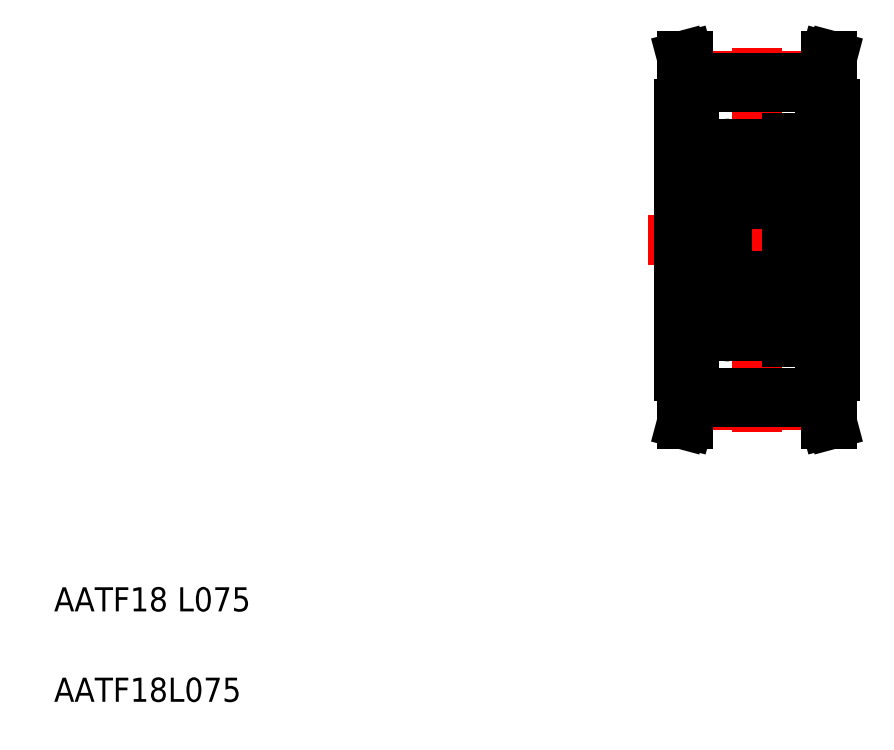
<metadata>
{"format":"dxf","ext":"dxf","renderer":"ezdxf+matplotlib","layout":"modelspace","background":"white","min_lineweight":24,"dpi":150}
</metadata>
<code>
0
SECTION
2
ENTITIES
0
TEXT
8
0
10
10
20
25
30
0
40
4
1
AATF18 L075
0
TEXT
8
0
10
10
20
10
30
0
40
4
1
AATF18L075
0
LINE
8
CENTER
10
126.6
20
118.5
30
0
11
126.6
21
54.7
31
0
0
LINE
8
CENTER
10
108.6
20
86.61
30
0
11
144.6
21
86.61
31
0
0
LINE
8
0
10
139.6
20
109.1
30
0
11
139.6
21
64.11
31
0
0
LINE
8
0
10
113.6
20
109.1
30
0
11
113.6
21
64.11
31
0
0
LINE
8
0
10
131.6
20
103.5
30
0
11
131.6
21
69.76
31
0
0
LINE
8
0
10
133
20
103.5
30
0
11
133
21
69.76
31
0
0
LINE
8
CENTER
10
116
20
59.32
30
0
11
137.2
21
59.32
31
0
0
LINE
8
0
10
116.1
20
61.2
30
0
11
137.1
21
61.2
31
0
0
LINE
8
0
10
116.1
20
59.7
30
0
11
137.1
21
59.7
31
0
0
LINE
8
0
10
115.1
20
59.83
30
0
11
115.1
21
64.11
31
0
0
LINE
8
0
10
116.1
20
64.11
30
0
11
116.1
21
59.7
31
0
0
LINE
8
0
10
115.2
20
56.11
30
0
11
116.1
21
59.7
31
0
0
LINE
8
0
10
114.1
20
56.11
30
0
11
115.2
21
56.11
31
0
0
LINE
8
0
10
114.1
20
56.11
30
0
11
115.1
21
59.83
31
0
0
LINE
8
0
10
113.6
20
64.11
30
0
11
116.1
21
64.11
31
0
0
LINE
8
0
10
113.6
20
73.11
30
0
11
121.6
21
73.11
31
0
0
LINE
8
0
10
138.1
20
59.83
30
0
11
138.1
21
64.11
31
0
0
LINE
8
0
10
137.1
20
64.11
30
0
11
137.1
21
59.7
31
0
0
LINE
8
0
10
139.1
20
56.11
30
0
11
138.1
21
56.11
31
0
0
LINE
8
0
10
138.1
20
56.11
30
0
11
137.1
21
59.7
31
0
0
LINE
8
0
10
139.1
20
56.11
30
0
11
138.1
21
59.83
31
0
0
LINE
8
0
10
137.1
20
64.11
30
0
11
139.6
21
64.11
31
0
0
LINE
8
0
10
133
20
70.61
30
0
11
139.6
21
70.61
31
0
0
LINE
8
0
10
131.6
20
71.56
30
0
11
133
21
71.56
31
0
0
LINE
8
0
10
131.6
20
69.76
30
0
11
133
21
69.76
31
0
0
LINE
8
0
10
113.6
20
100.1
30
0
11
121.6
21
100.1
31
0
0
LINE
8
0
10
131.6
20
101.7
30
0
11
133
21
101.7
31
0
0
LINE
8
CENTER
10
116
20
113.9
30
0
11
137.2
21
113.9
31
0
0
LINE
8
0
10
116.1
20
112
30
0
11
137.1
21
112
31
0
0
LINE
8
0
10
116.1
20
113.5
30
0
11
137.1
21
113.5
31
0
0
LINE
8
0
10
114.1
20
117.1
30
0
11
115.1
21
113.4
31
0
0
LINE
8
0
10
115.2
20
117.1
30
0
11
116.1
21
113.5
31
0
0
LINE
8
0
10
113.6
20
109.1
30
0
11
116.1
21
109.1
31
0
0
LINE
8
0
10
115.1
20
113.4
30
0
11
115.1
21
109.1
31
0
0
LINE
8
0
10
116.1
20
113.5
30
0
11
116.1
21
109.1
31
0
0
LINE
8
0
10
114.1
20
117.1
30
0
11
115.2
21
117.1
31
0
0
LINE
8
0
10
139.1
20
117.1
30
0
11
138.1
21
113.4
31
0
0
LINE
8
0
10
138.1
20
117.1
30
0
11
137.1
21
113.5
31
0
0
LINE
8
0
10
133
20
102.6
30
0
11
139.6
21
102.6
31
0
0
LINE
8
0
10
131.6
20
103.5
30
0
11
133
21
103.5
31
0
0
LINE
8
0
10
138.1
20
113.4
30
0
11
138.1
21
109.1
31
0
0
LINE
8
0
10
137.1
20
109.1
30
0
11
139.6
21
109.1
31
0
0
LINE
8
0
10
137.1
20
113.5
30
0
11
137.1
21
109.1
31
0
0
LINE
8
0
10
139.1
20
117.1
30
0
11
138.1
21
117.1
31
0
0
ARC
8
0
10
122.2
20
71.21
30
0
40
0.6
50
180
51
270
0
ARC
8
0
10
131
20
71.21
30
0
40
0.6
50
270
51
0
0
ARC
8
0
10
131
20
80.01
30
0
40
0.6
50
0
51
90
0
ARC
8
0
10
122.2
20
80.01
30
0
40
0.6
50
90
51
180
0
ARC
8
0
10
122.2
20
93.21
30
0
40
0.6
50
180
51
270
0
ARC
8
0
10
131
20
93.21
30
0
40
0.6
50
270
51
0
0
ARC
8
0
10
131
20
102
30
0
40
0.6
50
0
51
90
0
ARC
8
0
10
122.2
20
102
30
0
40
0.6
50
90
51
180
0
LINE
8
0
10
130.9
20
99.6
30
0
11
131
21
99.73
31
0
0
ARC
8
0
10
130.9
20
99.88
30
0
40
0.2
50
309.9
51
40
0
LINE
8
0
10
131.5
20
100
30
0
11
131.1
21
100
31
0
0
ARC
8
0
10
131.5
20
100.1
30
0
40
0.1
50
270
51
0
0
LINE
8
0
10
131.4
20
95.31
30
0
11
131.1
21
95.31
31
0
0
ARC
8
0
10
131
20
95.71
30
0
40
0.2
50
270
51
0
0
LINE
8
0
10
131
20
98.41
30
0
11
131
21
95.71
31
0
0
LINE
8
0
10
131.2
20
98.49
30
0
11
131.2
21
95.71
31
0
0
ARC
8
0
10
131.4
20
95.11
30
0
40
0.2
50
0
51
90
0
ARC
8
0
10
131.4
20
78.11
30
0
40
0.2
50
270
51
0
0
ARC
8
0
10
131
20
77.51
30
0
40
0.2
50
0
51
90
0
LINE
8
0
10
131.4
20
77.91
30
0
11
131.1
21
77.91
31
0
0
LINE
8
0
10
131.2
20
74.73
30
0
11
131.2
21
77.51
31
0
0
LINE
8
0
10
131
20
74.81
30
0
11
131
21
77.51
31
0
0
ARC
8
0
10
131.5
20
73.11
30
0
40
0.1
50
0
51
90
0
LINE
8
0
10
131.5
20
73.21
30
0
11
131.1
21
73.21
31
0
0
ARC
8
0
10
130.9
20
73.34
30
0
40
0.2
50
320
51
50.09
0
LINE
8
0
10
130.9
20
73.62
30
0
11
131
21
73.49
31
0
0
LINE
8
0
10
131.6
20
102
30
0
11
131.6
21
71.21
31
0
0
ARC
8
0
10
130.6
20
100.1
30
0
40
0.3
50
40
51
175
0
LINE
8
0
10
130.5
20
100.1
30
0
11
130.4
21
99.24
31
0
0
ARC
8
0
10
130.6
20
100.1
30
0
40
0.1
50
40
51
177.2
0
LINE
8
0
10
130.3
20
100.1
30
0
11
130.2
21
99.4
31
0
0
ARC
8
0
10
130.1
20
99.41
30
0
40
0.1
50
270
51
355
0
LINE
8
0
10
130.1
20
99.31
30
0
11
128.8
21
99.31
31
0
0
ARC
8
0
10
123.1
20
99.41
30
0
40
0.1
50
185
51
270
0
LINE
8
0
10
123
20
100.1
30
0
11
123
21
99.4
31
0
0
LINE
8
0
10
122.8
20
100.1
30
0
11
122.8
21
99.24
31
0
0
LINE
8
0
10
122.3
20
99.88
30
0
11
122.6
21
100.2
31
0
0
LINE
8
0
10
122.2
20
100
30
0
11
122.4
21
100.3
31
0
0
LINE
8
0
10
122.4
20
99.6
30
0
11
122.2
21
99.73
31
0
0
LINE
8
0
10
122.4
20
99.6
30
0
11
122.5
21
99.75
31
0
0
LINE
8
0
10
122.5
20
99.75
30
0
11
122.3
21
99.88
31
0
0
ARC
8
0
10
122.7
20
100.1
30
0
40
0.1
50
2.82
51
140
0
ARC
8
0
10
122.7
20
100.1
30
0
40
0.3
50
4.997
51
140
0
LINE
8
0
10
123.1
20
99.31
30
0
11
124.4
21
99.31
31
0
0
ARC
8
0
10
121.7
20
100.1
30
0
40
0.1
50
180
51
270
0
LINE
8
0
10
121.7
20
100
30
0
11
122.2
21
100
31
0
0
ARC
8
0
10
122.3
20
99.88
30
0
40
0.2
50
140
51
230.1
0
LINE
8
0
10
122.2
20
102.6
30
0
11
131
21
102.6
31
0
0
ARC
8
0
10
130
20
95.71
30
0
40
0.2
50
20.01
51
90
0
LINE
8
0
10
130.5
20
95.51
30
0
11
130.5
21
95.71
31
0
0
LINE
8
0
10
130
20
95.91
30
0
11
128.8
21
95.91
31
0
0
LINE
8
0
10
130.7
20
94.91
30
0
11
130.6
21
94.91
31
0
0
ARC
8
0
10
130.6
20
95.11
30
0
40
0.2
50
200
51
270
0
LINE
8
0
10
130.4
20
95.04
30
0
11
130.2
21
95.78
31
0
0
LINE
8
0
10
123
20
99.16
30
0
11
122.3
21
98.41
31
0
0
LINE
8
0
10
122.3
20
95.51
30
0
11
122.7
21
95.51
31
0
0
ARC
8
0
10
123.3
20
95.71
30
0
40
0.2
50
90
51
160
0
LINE
8
0
10
122.7
20
95.71
30
0
11
122.3
21
95.71
31
0
0
LINE
8
0
10
122.7
20
95.51
30
0
11
122.7
21
95.71
31
0
0
LINE
8
0
10
123.3
20
95.91
30
0
11
124.4
21
95.91
31
0
0
LINE
8
0
10
122.3
20
98.41
30
0
11
122.3
21
95.71
31
0
0
LINE
8
0
10
121.8
20
95.31
30
0
11
122.1
21
95.31
31
0
0
LINE
8
0
10
122.1
20
98.49
30
0
11
122.1
21
95.71
31
0
0
ARC
8
0
10
122.3
20
95.71
30
0
40
0.2
50
180
51
270
0
LINE
8
0
10
122.5
20
94.91
30
0
11
122.6
21
94.91
31
0
0
ARC
8
0
10
122.5
20
95.11
30
0
40
0.2
50
220
51
270
0
ARC
8
0
10
122.6
20
95.11
30
0
40
0.2
50
270
51
340
0
LINE
8
0
10
122.1
20
95.31
30
0
11
122.4
21
94.98
31
0
0
LINE
8
0
10
122.8
20
95.04
30
0
11
123.1
21
95.78
31
0
0
ARC
8
0
10
121.8
20
95.11
30
0
40
0.2
50
90
51
180
0
LINE
8
0
10
122.2
20
92.61
30
0
11
131
21
92.61
31
0
0
LINE
8
0
10
130.2
20
99.63
30
0
11
130.2
21
99.16
31
0
0
LINE
8
0
10
123
20
99.63
30
0
11
123
21
99.16
31
0
0
CIRCLE
8
0
10
126.6
20
97.61
30
0
40
2.778
0
CIRCLE
8
0
10
126.6
20
97.61
30
0
40
2.778
0
LINE
8
0
10
122.8
20
99.24
30
0
11
122.1
21
98.49
31
0
0
ARC
8
0
10
130
20
77.51
30
0
40
0.2
50
270
51
340
0
LINE
8
0
10
130.4
20
78.18
30
0
11
130.2
21
77.44
31
0
0
ARC
8
0
10
130.6
20
78.11
30
0
40
0.2
50
90
51
160
0
LINE
8
0
10
130.7
20
78.31
30
0
11
130.6
21
78.31
31
0
0
LINE
8
0
10
130.5
20
77.71
30
0
11
130.5
21
77.51
31
0
0
LINE
8
0
10
130
20
77.31
30
0
11
128.8
21
77.31
31
0
0
LINE
8
0
10
122.7
20
77.71
30
0
11
122.7
21
77.51
31
0
0
LINE
8
0
10
122.7
20
77.51
30
0
11
122.3
21
77.51
31
0
0
LINE
8
0
10
122.3
20
77.71
30
0
11
122.7
21
77.71
31
0
0
ARC
8
0
10
122.5
20
78.11
30
0
40
0.2
50
90
51
140
0
LINE
8
0
10
122.5
20
78.31
30
0
11
122.6
21
78.31
31
0
0
ARC
8
0
10
122.6
20
78.11
30
0
40
0.2
50
20.01
51
90
0
LINE
8
0
10
122.8
20
78.18
30
0
11
123.1
21
77.44
31
0
0
ARC
8
0
10
123.3
20
77.51
30
0
40
0.2
50
200
51
270
0
LINE
8
0
10
123.3
20
77.31
30
0
11
124.4
21
77.31
31
0
0
LINE
8
0
10
122.3
20
74.81
30
0
11
122.3
21
77.51
31
0
0
LINE
8
0
10
121.8
20
77.91
30
0
11
122.1
21
77.91
31
0
0
ARC
8
0
10
121.8
20
78.11
30
0
40
0.2
50
180
51
270
0
LINE
8
0
10
122.1
20
74.73
30
0
11
122.1
21
77.51
31
0
0
ARC
8
0
10
122.3
20
77.51
30
0
40
0.2
50
90
51
180
0
LINE
8
0
10
122.1
20
77.91
30
0
11
122.4
21
78.24
31
0
0
LINE
8
0
10
122.2
20
80.61
30
0
11
131
21
80.61
31
0
0
ARC
8
0
10
130.1
20
73.81
30
0
40
0.1
50
4.997
51
90
0
LINE
8
0
10
130.3
20
73.08
30
0
11
130.2
21
73.82
31
0
0
ARC
8
0
10
130.6
20
73.1
30
0
40
0.1
50
182.8
51
320
0
LINE
8
0
10
130.5
20
73.1
30
0
11
130.4
21
73.98
31
0
0
ARC
8
0
10
130.6
20
73.1
30
0
40
0.3
50
185
51
320
0
LINE
8
0
10
130.2
20
73.59
30
0
11
130.2
21
74.06
31
0
0
LINE
8
0
10
130.1
20
73.91
30
0
11
128.8
21
73.91
31
0
0
LINE
8
0
10
126.6
20
70.61
30
0
11
126.6
21
70.61
31
0
0
LINE
8
0
10
122.5
20
73.47
30
0
11
122.3
21
73.34
31
0
0
LINE
8
0
10
122.4
20
73.62
30
0
11
122.5
21
73.47
31
0
0
LINE
8
0
10
123
20
73.59
30
0
11
123
21
74.06
31
0
0
LINE
8
0
10
122.4
20
73.62
30
0
11
122.2
21
73.49
31
0
0
LINE
8
0
10
122.2
20
73.21
30
0
11
122.4
21
72.91
31
0
0
ARC
8
0
10
122.7
20
73.1
30
0
40
0.3
50
220
51
355
0
LINE
8
0
10
122.3
20
73.34
30
0
11
122.6
21
73.04
31
0
0
LINE
8
0
10
122.8
20
73.1
30
0
11
122.8
21
73.98
31
0
0
ARC
8
0
10
122.7
20
73.1
30
0
40
0.1
50
220
51
357.2
0
LINE
8
0
10
123
20
73.08
30
0
11
123
21
73.82
31
0
0
ARC
8
0
10
123.1
20
73.81
30
0
40
0.1
50
90
51
175
0
LINE
8
0
10
123.1
20
73.91
30
0
11
124.4
21
73.91
31
0
0
LINE
8
0
10
124.6
20
70.61
30
0
11
124.6
21
70.61
31
0
0
ARC
8
0
10
121.7
20
73.11
30
0
40
0.1
50
90
51
180
0
ARC
8
0
10
122.3
20
73.34
30
0
40
0.2
50
129.9
51
220
0
LINE
8
0
10
121.7
20
73.21
30
0
11
122.2
21
73.21
31
0
0
LINE
8
0
10
122.2
20
70.61
30
0
11
131
21
70.61
31
0
0
LINE
8
0
10
122.8
20
73.98
30
0
11
122.1
21
74.73
31
0
0
LINE
8
0
10
123
20
74.06
30
0
11
122.3
21
74.81
31
0
0
CIRCLE
8
0
10
126.6
20
75.61
30
0
40
2.778
0
CIRCLE
8
0
10
126.6
20
75.61
30
0
40
2.778
0
LINE
8
0
10
121.6
20
102
30
0
11
121.6
21
71.21
31
0
0
LINE
8
0
10
131.1
20
95.31
30
0
11
130.8
21
94.98
31
0
0
LINE
8
0
10
131
20
95.51
30
0
11
130.5
21
95.51
31
0
0
ARC
8
0
10
130.7
20
95.11
30
0
40
0.2
50
270
51
320
0
LINE
8
0
10
130.5
20
95.71
30
0
11
131
21
95.71
31
0
0
LINE
8
0
10
130.8
20
99.75
30
0
11
130.9
21
99.88
31
0
0
LINE
8
0
10
130.9
20
99.6
30
0
11
130.8
21
99.75
31
0
0
LINE
8
0
10
131.1
20
100
30
0
11
130.8
21
100.3
31
0
0
LINE
8
0
10
130.9
20
99.88
30
0
11
130.7
21
100.2
31
0
0
LINE
8
0
10
130.4
20
99.24
30
0
11
131.2
21
98.49
31
0
0
LINE
8
0
10
130.2
20
99.16
30
0
11
131
21
98.41
31
0
0
ARC
8
0
10
130.7
20
78.11
30
0
40
0.2
50
40
51
90
0
LINE
8
0
10
131.1
20
77.91
30
0
11
130.8
21
78.24
31
0
0
LINE
8
0
10
131
20
77.71
30
0
11
130.5
21
77.71
31
0
0
LINE
8
0
10
130.5
20
77.51
30
0
11
131
21
77.51
31
0
0
LINE
8
0
10
130.9
20
73.34
30
0
11
130.7
21
73.04
31
0
0
LINE
8
0
10
131.1
20
73.21
30
0
11
130.8
21
72.91
31
0
0
LINE
8
0
10
130.9
20
73.62
30
0
11
130.8
21
73.47
31
0
0
LINE
8
0
10
130.8
20
73.47
30
0
11
130.9
21
73.34
31
0
0
LINE
8
0
10
130.2
20
74.06
30
0
11
131
21
74.81
31
0
0
LINE
8
0
10
130.4
20
73.98
30
0
11
131.2
21
74.73
31
0
0
ENDSEC
0
EOF

</code>
